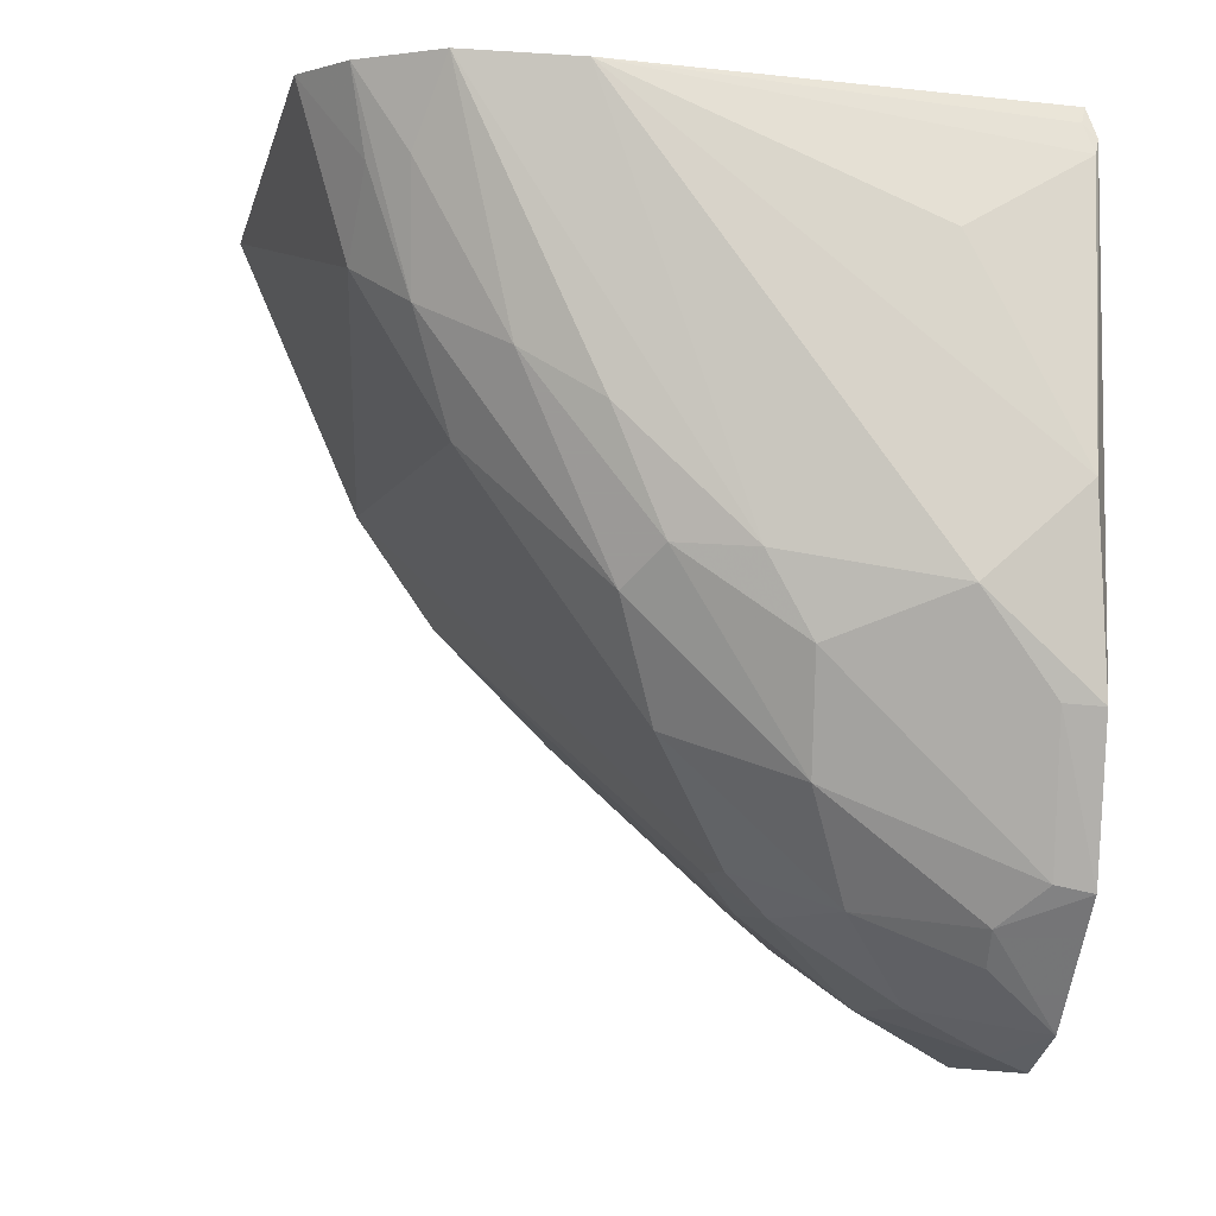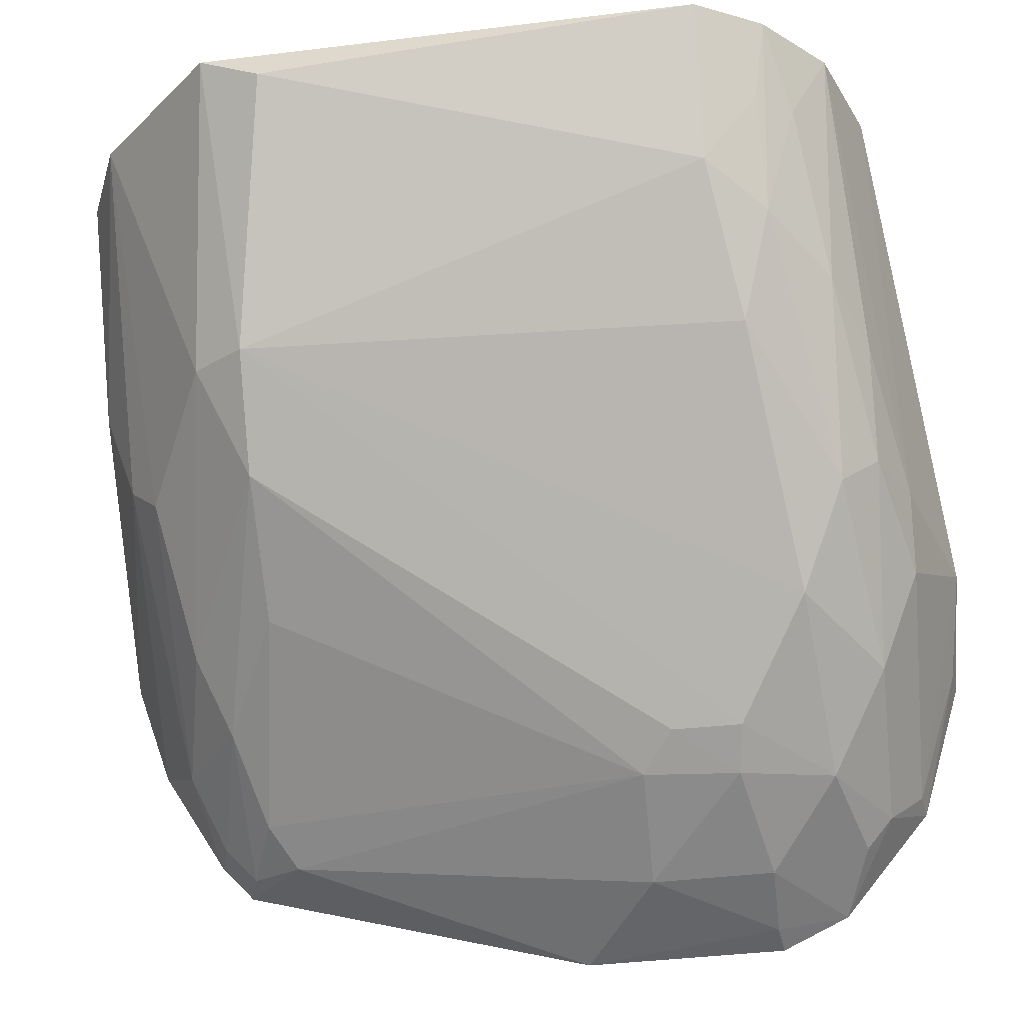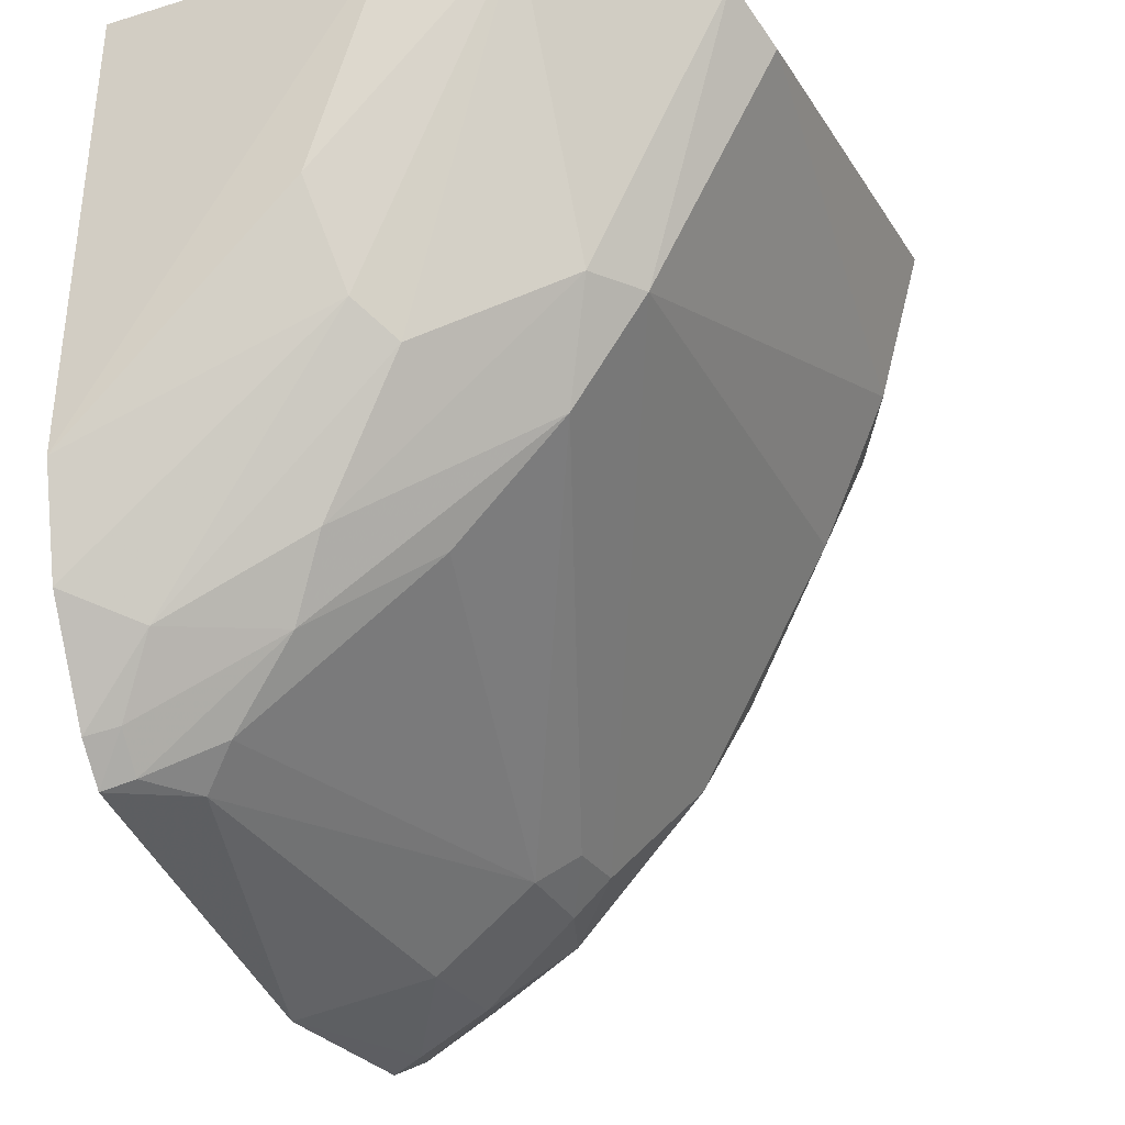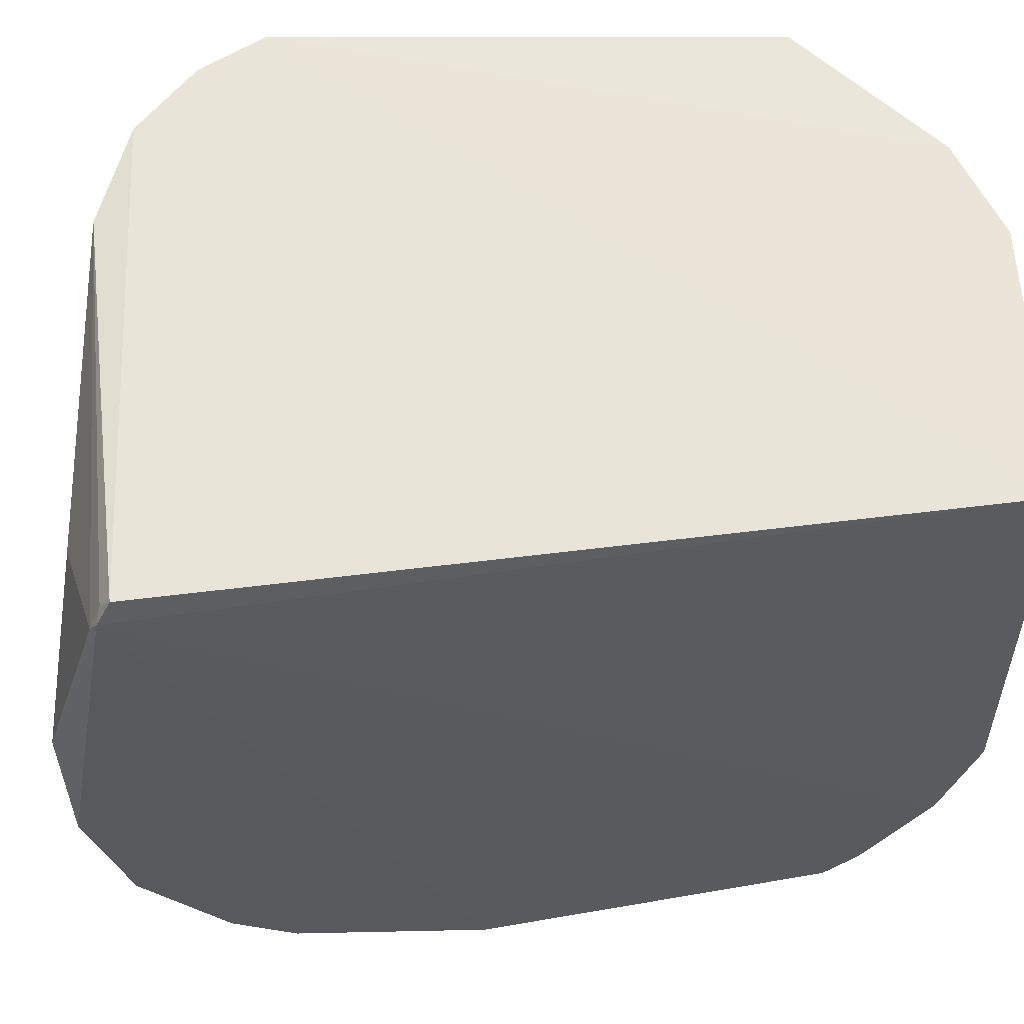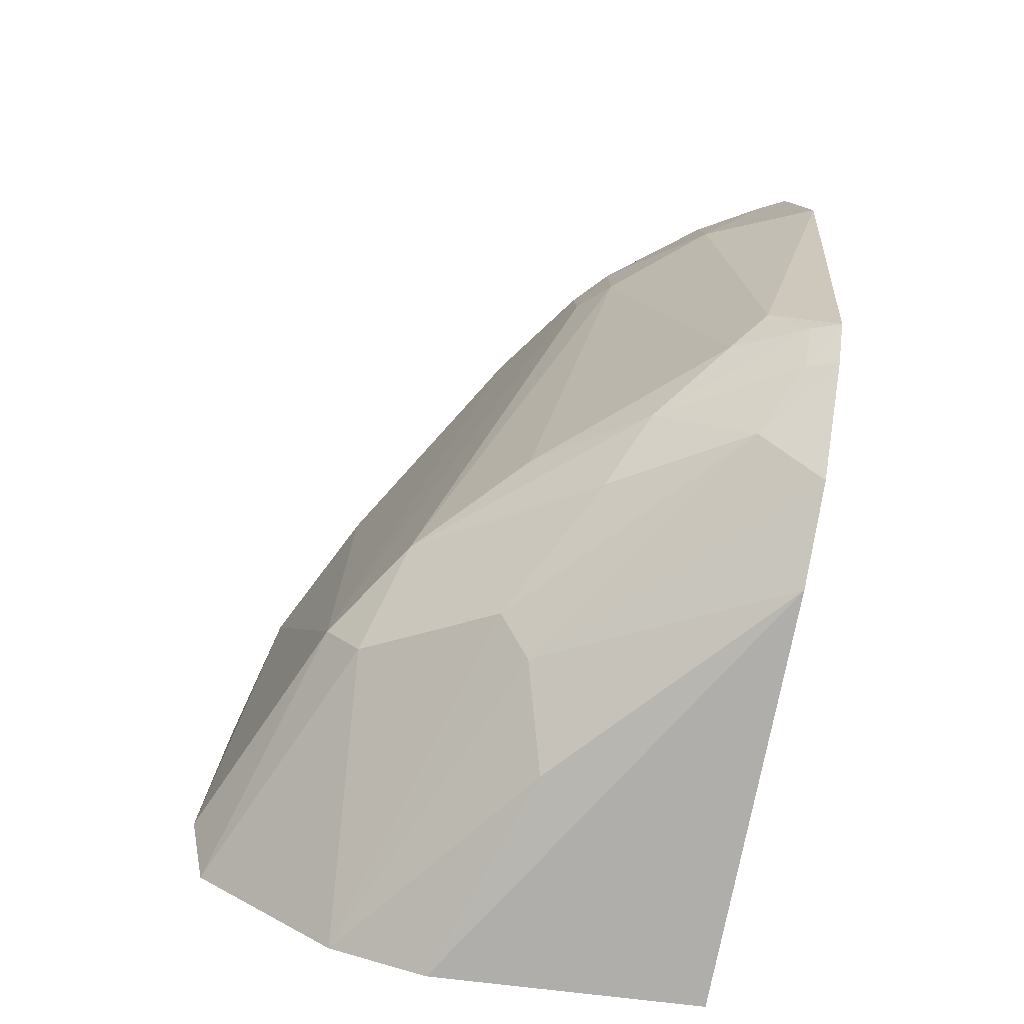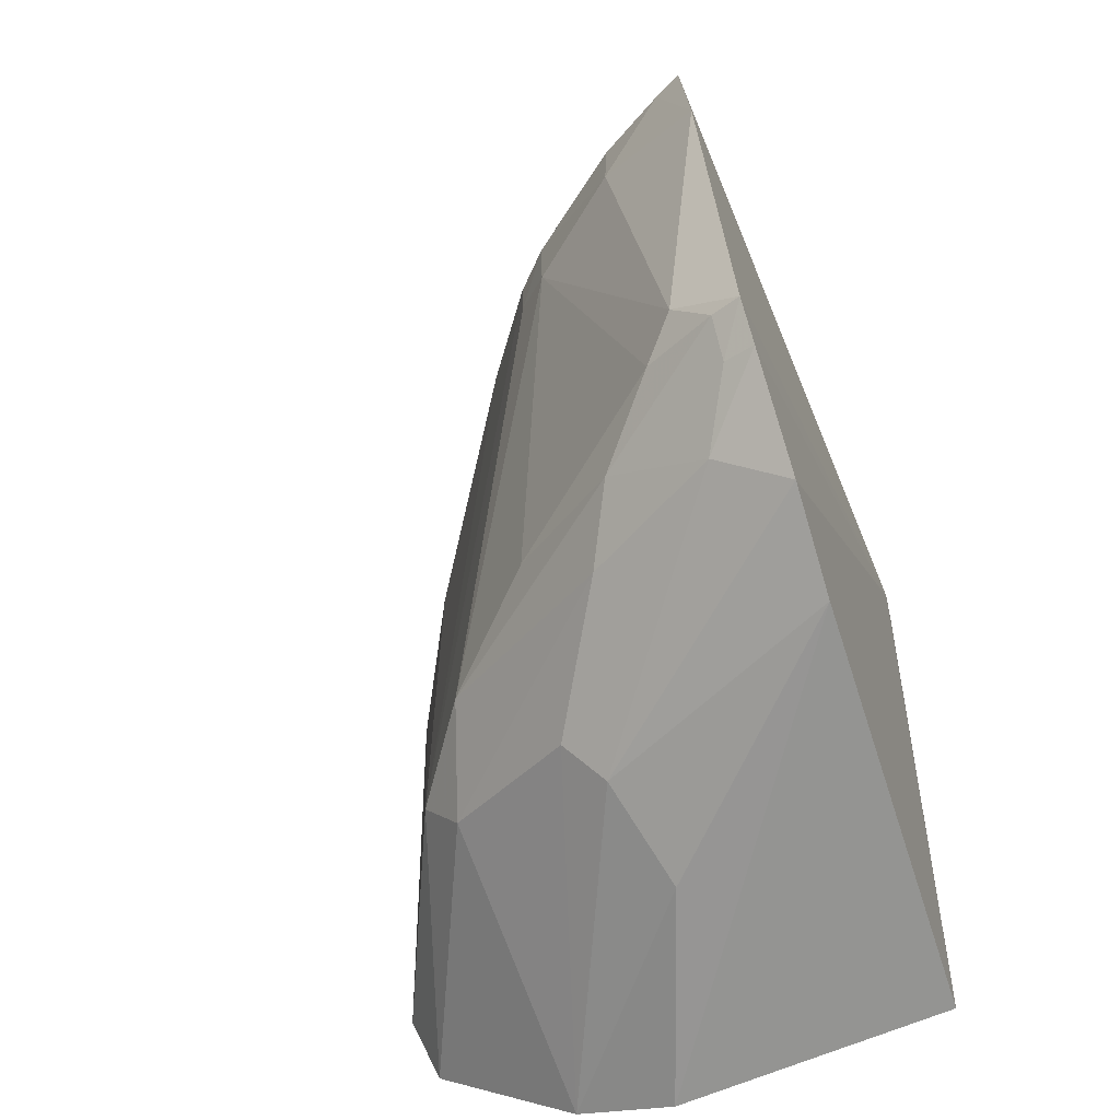
<metadata>
{"format":"obj","ext":"obj","renderer":"f3d","projection":"perspective","resolution":1024,"background":"white","views":[{"elev":-5.3,"azim":-13.3,"up":"+Y"},{"elev":-26.7,"azim":-83.6,"up":"+Y"},{"elev":-27.6,"azim":-157.9,"up":"+Y"},{"elev":57.5,"azim":85.9,"up":"+Y"},{"elev":-77.6,"azim":-9.0,"up":"+Z"},{"elev":-66.5,"azim":20.5,"up":"+Z"}]}
</metadata>
<code>
v -0.2274 -0.435 0.09629
v -0.2258 -0.404 -0.131
v -0.2203 -0.1334 0.1376
v -0.4473 -0.1243 0.1061
v -0.3831 -0.2803 -0.1061
v -0.2718 -0.2878 0.177
v -0.2245 -0.4378 0.01439
v -0.353 -0.3287 0.1113
v -0.2375 -0.1311 -0.1864
v -0.2314 -0.3235 0.1755
v -0.3806 -0.1295 0.1451
v -0.2184 -0.1449 0.1435
v -0.2524 -0.4003 -0.1064
v -0.4437 -0.1837 0.0809
v -0.3568 -0.2744 0.1434
v -0.3088 -0.3862 0.08244
v -0.3183 -0.216 -0.1848
v -0.4609 -0.1228 0.07952
v -0.2562 -0.3889 0.1432
v -0.4206 -0.1254 0.1303
v -0.2291 -0.3784 0.1591
v -0.2335 -0.2553 0.1755
v -0.223 -0.1396 0.1418
v -0.2275 -0.3477 -0.1717
v -0.294 -0.3555 -0.1281
v -0.413 -0.2393 0.09357
v -0.2684 -0.4169 0.04446
v -0.3224 -0.3719 0.05635
v -0.4501 -0.1264 -0.1198
v -0.4416 -0.1545 0.102
v -0.2951 -0.3838 0.1204
v -0.3153 -0.305 0.1574
v -0.4002 -0.2145 0.1283
v -0.3309 -0.2766 0.1566
v -0.2284 -0.4219 0.1234
v -0.2453 -0.3225 0.1736
v -0.2695 -0.1785 0.1594
v -0.2261 -0.3899 -0.1447
v -0.23 -0.3066 -0.1862
v -0.3391 -0.3243 -0.105
v -0.2666 -0.3861 -0.117
v -0.3428 -0.2709 -0.1547
v -0.4123 -0.2388 -0.106
v -0.2394 -0.4296 0.09444
v -0.3235 -0.3712 0.08427
v -0.3086 -0.3854 0.04396
v -0.3905 -0.126 -0.1721
v -0.4582 -0.1399 -0.09404
v -0.3123 -0.3453 0.142
v -0.4299 -0.1548 0.1162
v -0.3743 -0.2319 0.1422
v -0.3682 -0.2877 0.1284
v -0.4275 -0.1982 0.1045
v -0.2545 -0.4011 0.1328
v -0.2421 -0.3756 0.157
v -0.2206 -0.1506 0.1466
v -0.2544 -0.3588 -0.1541
v -0.2385 -0.3864 -0.1408
v -0.3501 -0.1274 -0.1883
v -0.2377 -0.3998 -0.1275
v -0.3094 -0.3267 -0.1416
v -0.3296 -0.2577 -0.1684
v -0.3976 -0.2392 -0.127
v -0.2679 -0.4144 0.09383
f 12 7 2
f 12 1 7
f 12 9 3
f 13 2 7
f 18 3 9
f 20 11 3
f 20 18 4
f 20 3 18
f 21 12 10
f 22 6 10
f 22 10 12
f 22 11 6
f 23 12 3
f 23 3 11
f 24 9 12
f 27 13 7
f 30 18 14
f 30 4 18
f 34 6 11
f 34 11 20
f 34 32 6
f 34 15 32
f 35 1 12
f 35 12 21
f 35 21 19
f 36 21 10
f 36 10 6
f 37 11 22
f 38 24 12
f 38 12 2
f 39 9 24
f 40 5 25
f 41 40 25
f 43 26 14
f 43 8 26
f 43 5 28
f 44 27 7
f 44 7 1
f 44 1 35
f 45 28 16
f 45 43 28
f 45 8 43
f 45 31 8
f 45 16 31
f 46 27 16
f 46 16 28
f 46 40 41
f 46 28 5
f 46 5 40
f 46 41 13
f 46 13 27
f 47 29 18
f 48 14 18
f 48 18 29
f 48 43 14
f 48 29 43
f 49 31 19
f 49 8 31
f 49 32 15
f 50 33 20
f 50 20 4
f 51 33 15
f 51 20 33
f 51 34 20
f 51 15 34
f 52 26 8
f 52 15 33
f 52 49 15
f 52 8 49
f 53 30 14
f 53 14 26
f 53 52 33
f 53 26 52
f 53 33 50
f 53 50 4
f 53 4 30
f 54 35 19
f 54 19 31
f 54 31 35
f 55 21 36
f 55 32 49
f 55 49 19
f 55 19 21
f 55 36 6
f 55 6 32
f 56 37 22
f 56 22 12
f 56 12 23
f 56 23 11
f 56 11 37
f 57 24 38
f 58 38 2
f 58 57 38
f 58 25 57
f 59 39 17
f 59 9 39
f 59 17 47
f 59 47 18
f 59 18 9
f 60 2 13
f 60 13 41
f 60 58 2
f 60 41 25
f 60 25 58
f 61 25 5
f 61 57 25
f 61 42 57
f 62 39 24
f 62 57 42
f 62 24 57
f 62 17 39
f 62 47 17
f 62 42 47
f 63 5 43
f 63 61 5
f 63 42 61
f 63 43 29
f 63 47 42
f 63 29 47
f 64 16 27
f 64 27 44
f 64 31 16
f 64 44 35
f 64 35 31

</code>
